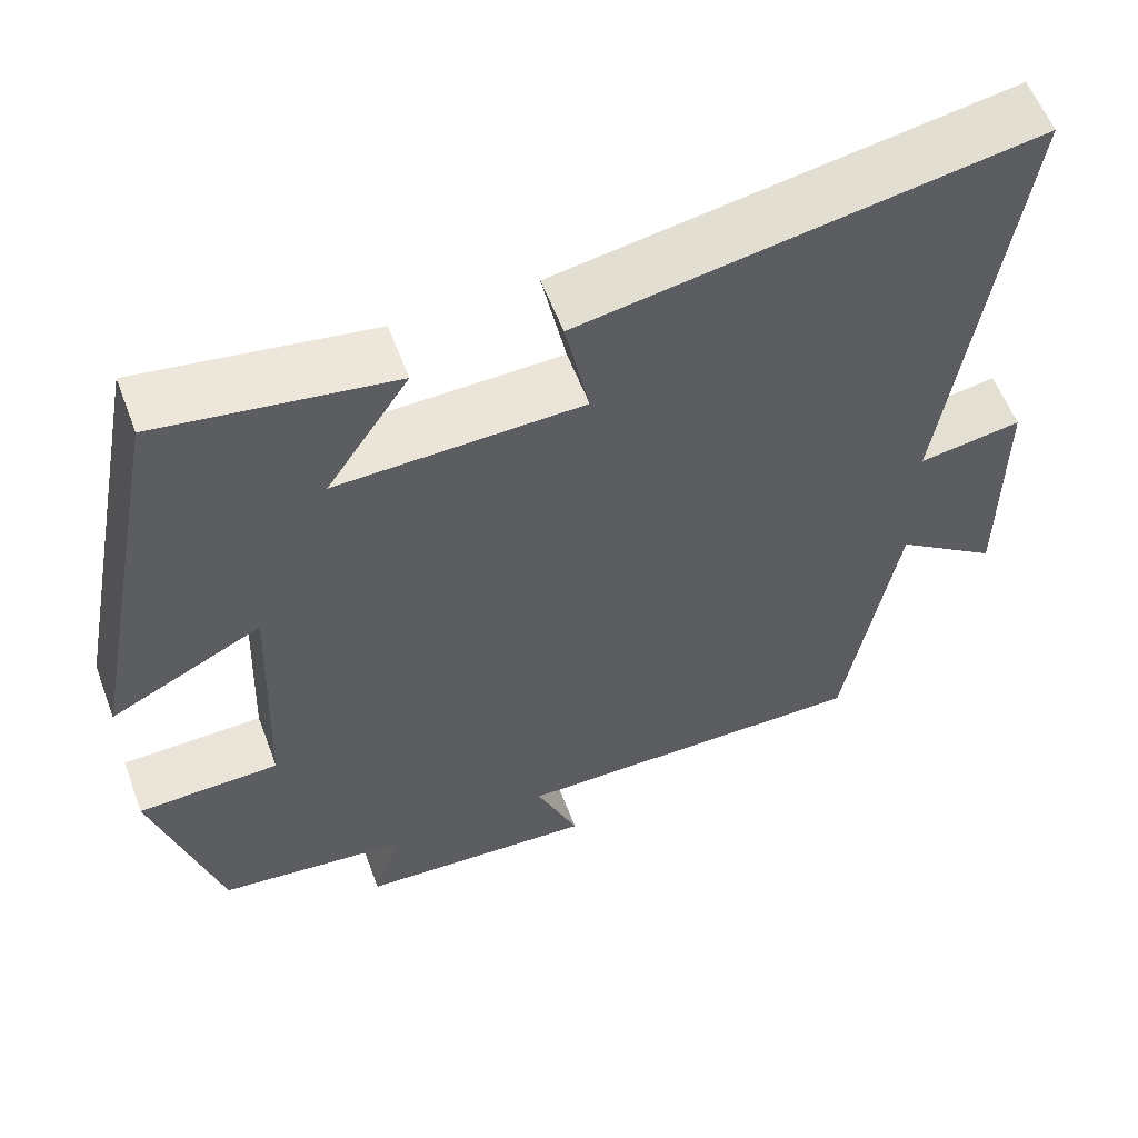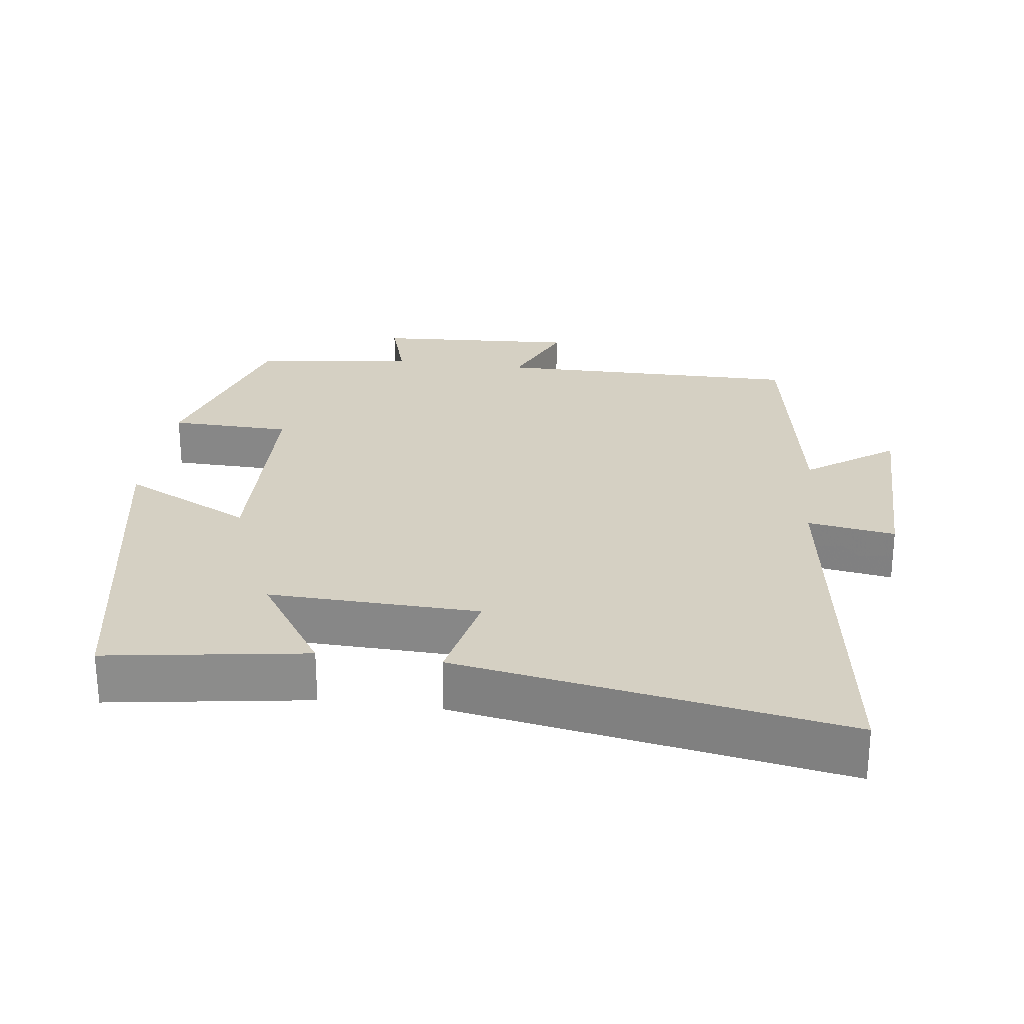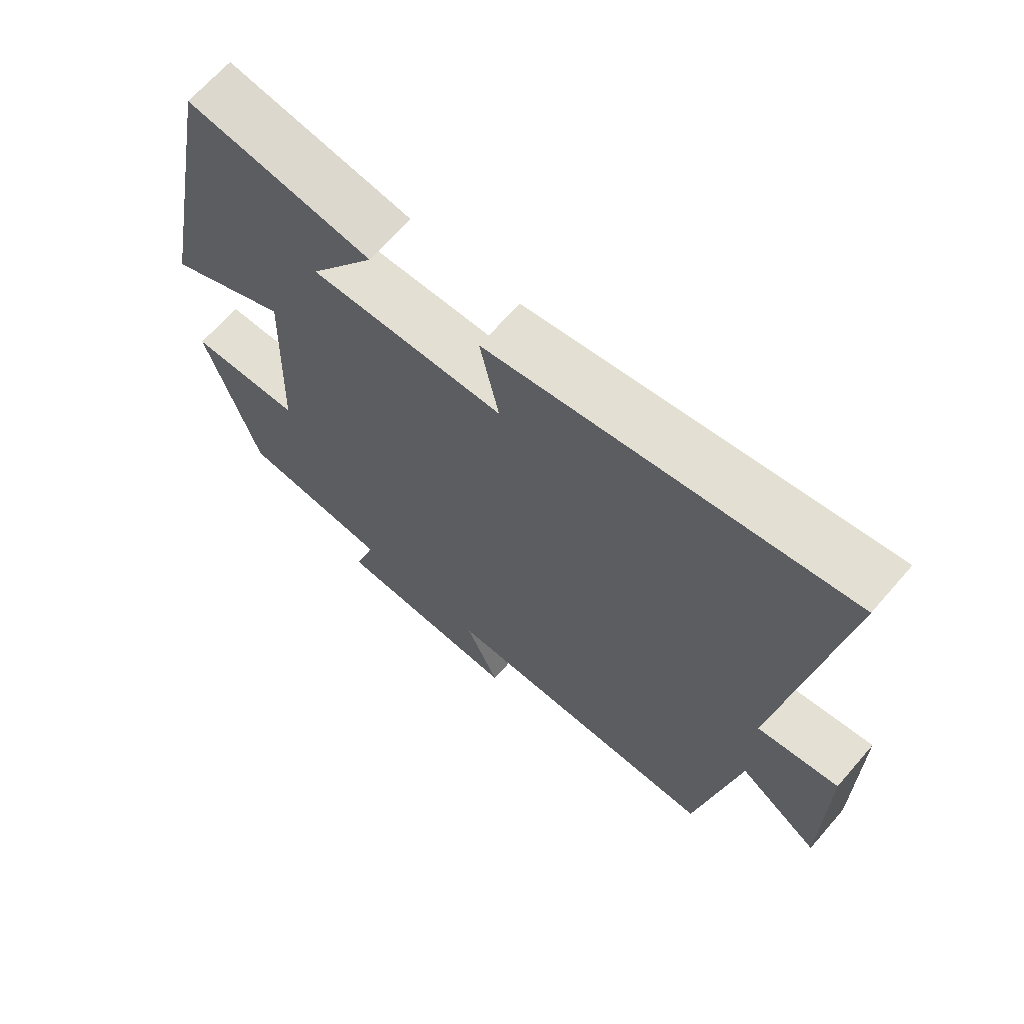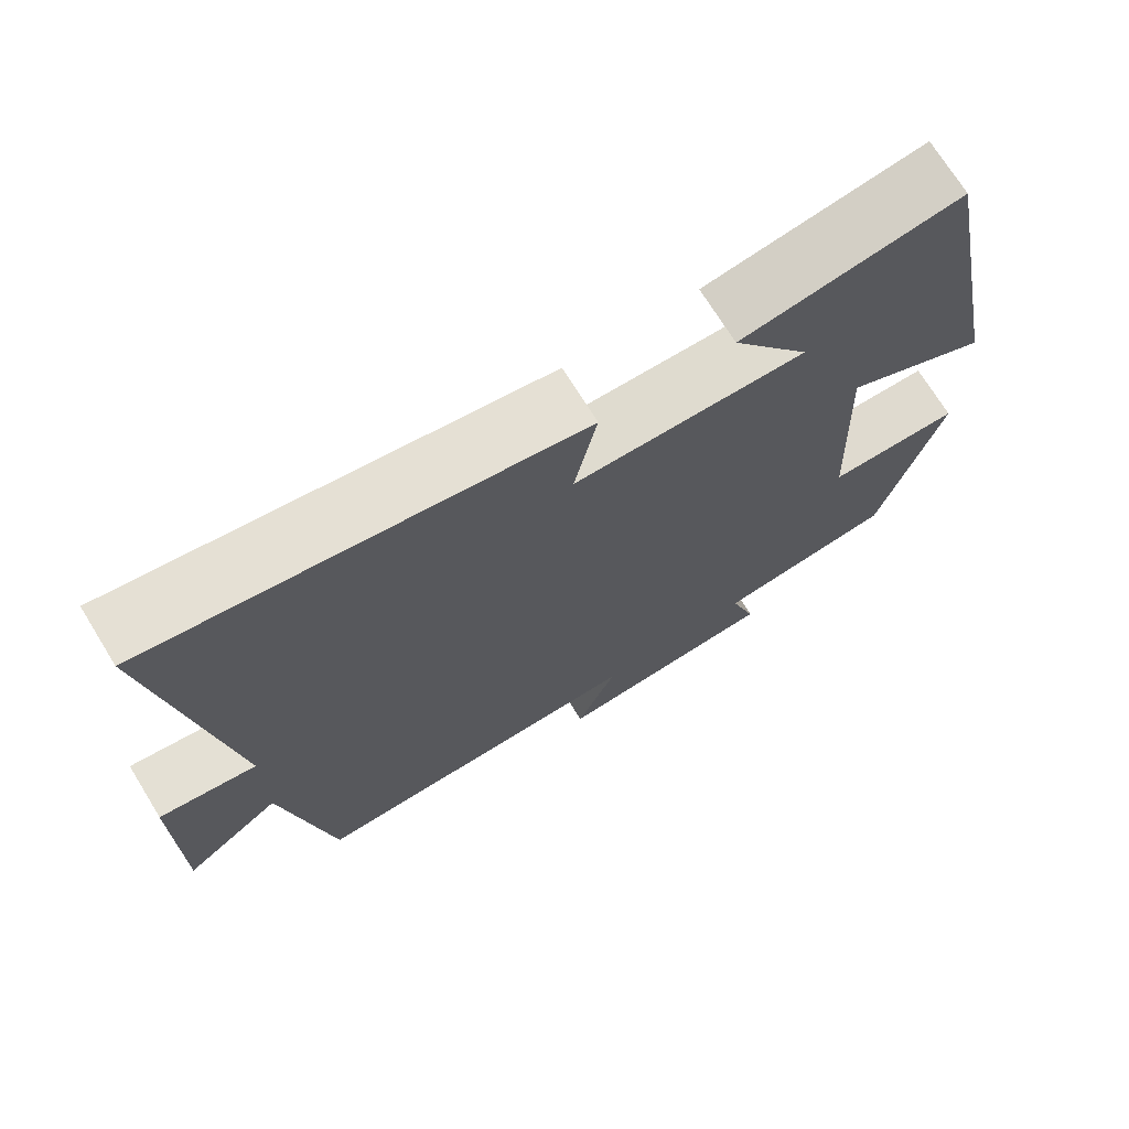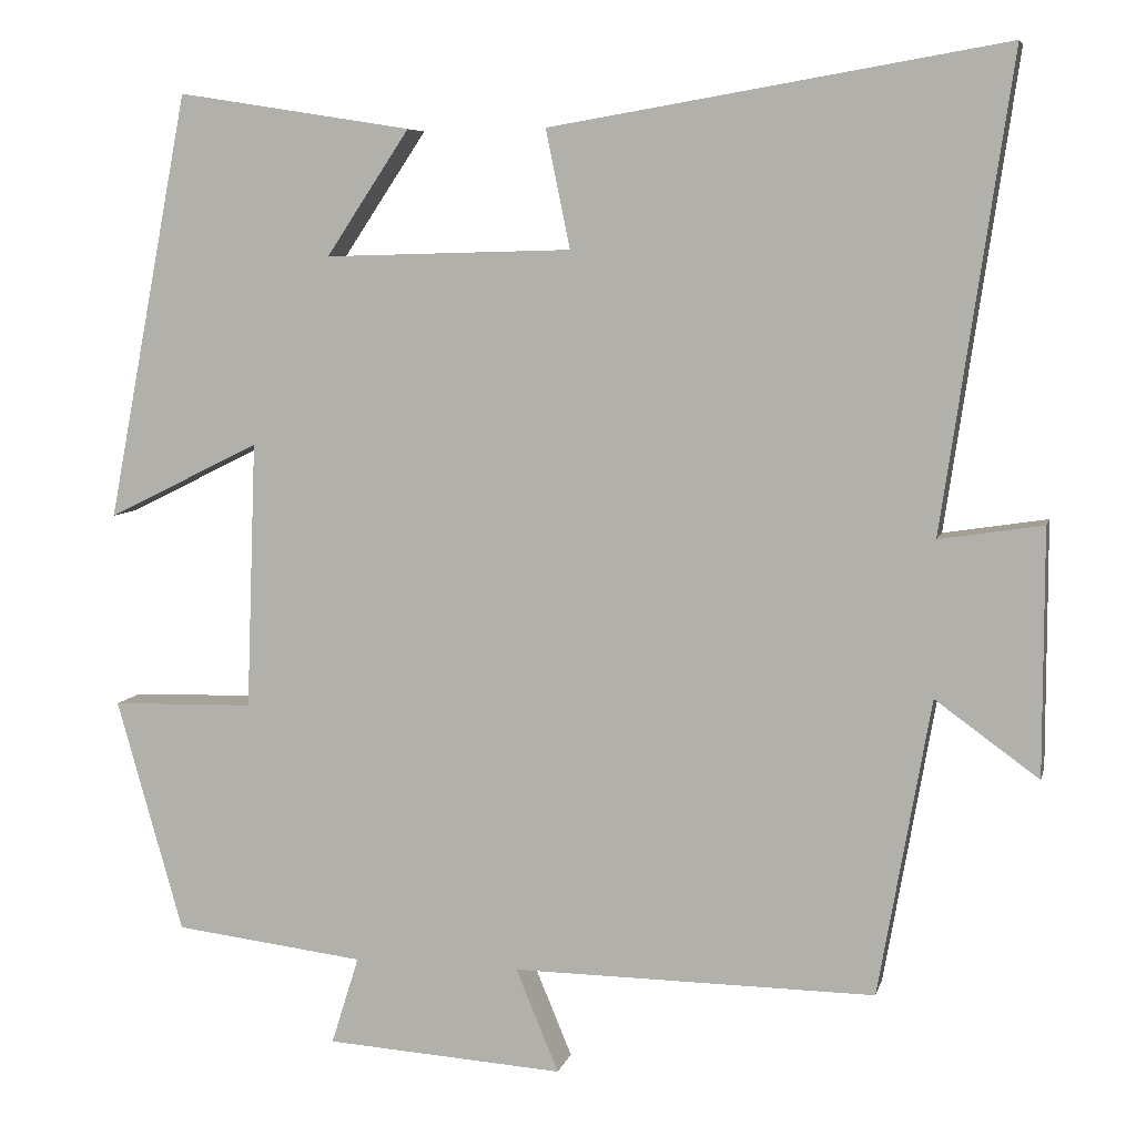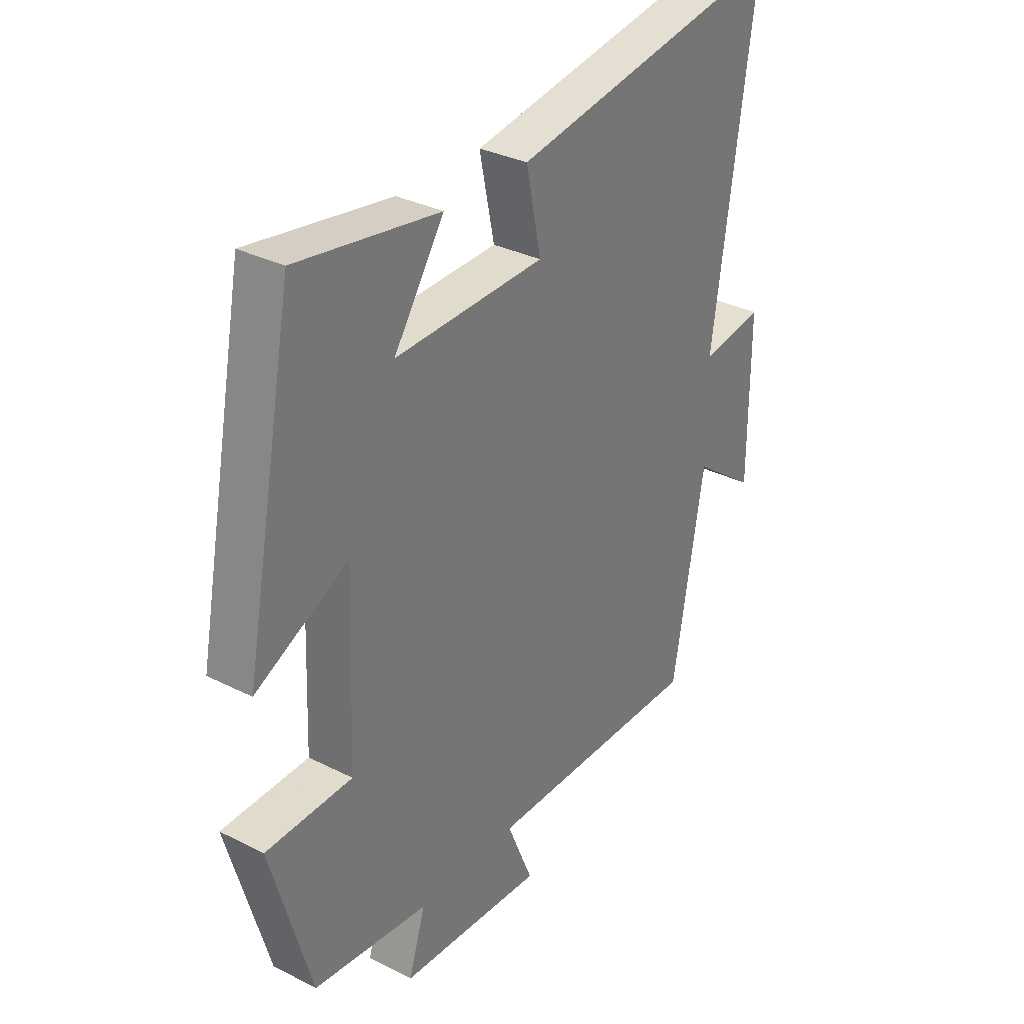
<metadata>
{"format":"obj","ext":"obj","renderer":"f3d","projection":"perspective","resolution":1024,"background":"white","views":[{"elev":57.8,"azim":-20.6,"up":"+Z"},{"elev":26.0,"azim":7.8,"up":"+Y"},{"elev":67.2,"azim":41.0,"up":"+Z"},{"elev":71.6,"azim":148.3,"up":"+Z"},{"elev":6.9,"azim":13.1,"up":"+Z"},{"elev":32.3,"azim":-54.7,"up":"+Z"}]}
</metadata>
<code>
v 0.438 0.07 -0.504
v 0.006 0.07 -0.5
v 0.057 0.07 -0.623
v -0.227 0.07 -0.605
v -0.194 0.07 -0.5
v -0.421 0.07 -0.473
v -0.5 0.07 -0.195
v -0.33 0.07 -0.191
v -0.318 0.07 0.127
v -0.5 0.07 0.037
v -0.402 0.07 0.544
v -0.123 0.07 0.5
v -0.222 0.07 0.352
v 0.072 0.07 0.36
v 0.043 0.07 0.5
v 0.582 0.07 0.591
v 0.5 0.07 0.033
v 0.623 0.07 0.052
v 0.623 0.07 -0.24
v 0.5 0.07 -0.151
v 0.438 0 -0.504
v 0.006 0 -0.5
v 0.057 0 -0.623
v -0.227 0 -0.605
v -0.194 0 -0.5
v -0.421 0 -0.473
v -0.5 0 -0.195
v -0.33 0 -0.191
v -0.318 0 0.127
v -0.5 0 0.037
v -0.402 0 0.544
v -0.123 0 0.5
v -0.222 0 0.352
v 0.072 0 0.36
v 0.043 0 0.5
v 0.582 0 0.591
v 0.5 0 0.033
v 0.623 0 0.052
v 0.623 0 -0.24
v 0.5 0 -0.151
f 17 18 19 20
f 17 20 1 2
f 14 15 16 17
f 13 14 17 2
f 10 11 12 13
f 9 10 13
f 8 9 13 2
f 5 6 7 8
f 5 8 2 3
f 3 4 5
f 40 39 38 37
f 22 21 40 37
f 37 36 35 34
f 22 37 34 33
f 33 32 31 30
f 33 30 29
f 22 33 29 28
f 28 27 26 25
f 23 22 28 25
f 25 24 23
f 1 21 22 2
f 2 22 23 3
f 3 23 24 4
f 4 24 25 5
f 5 25 26 6
f 6 26 27 7
f 7 27 28 8
f 8 28 29 9
f 9 29 30 10
f 10 30 31 11
f 11 31 32 12
f 12 32 33 13
f 13 33 34 14
f 14 34 35 15
f 15 35 36 16
f 16 36 37 17
f 17 37 38 18
f 18 38 39 19
f 19 39 40 20
f 20 40 21 1

</code>
